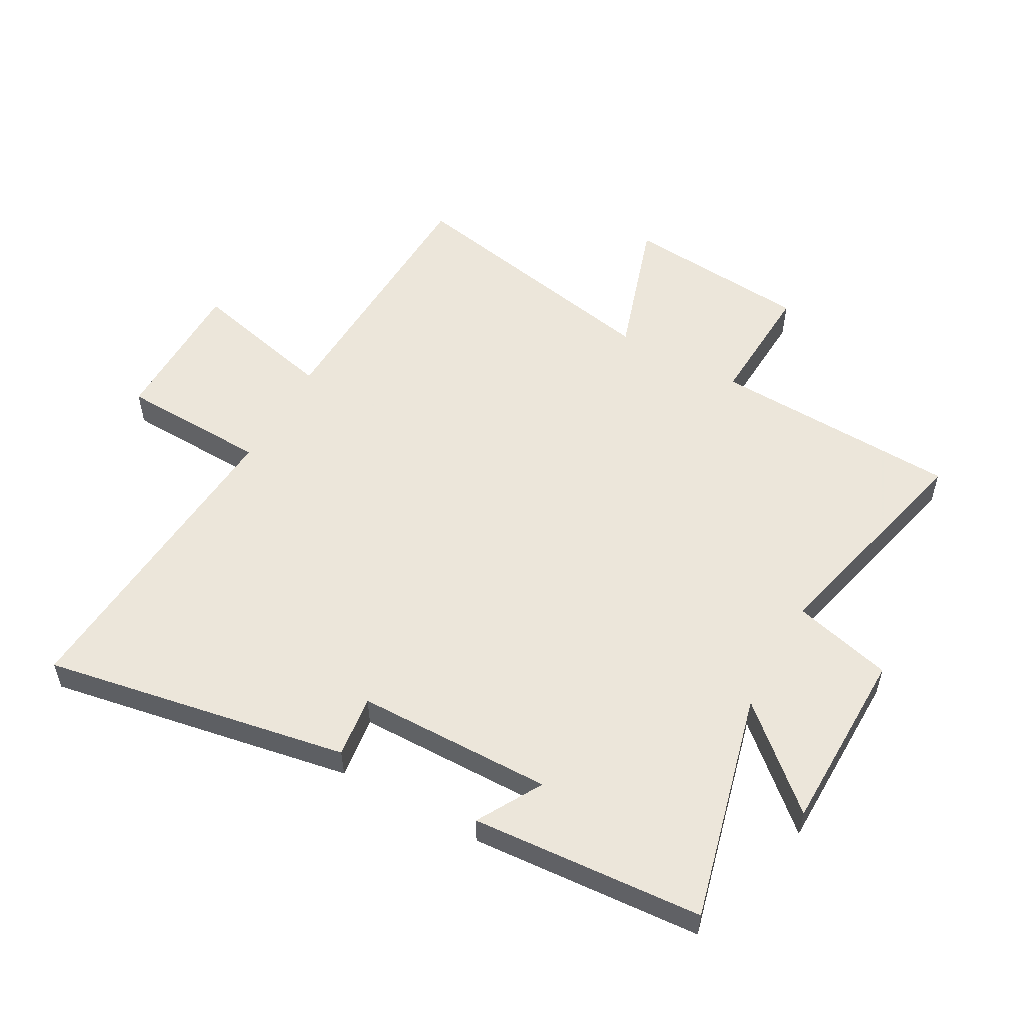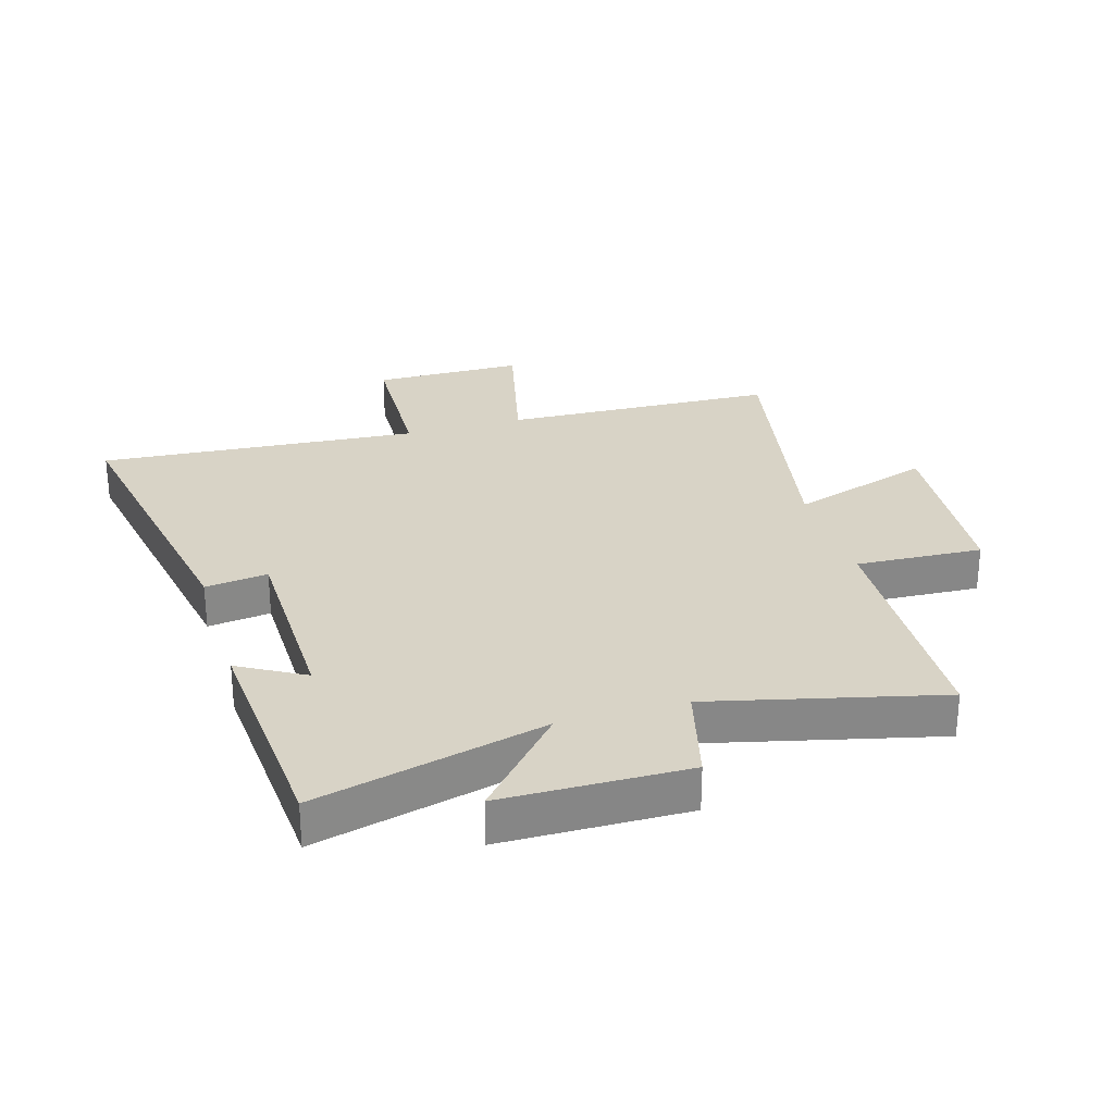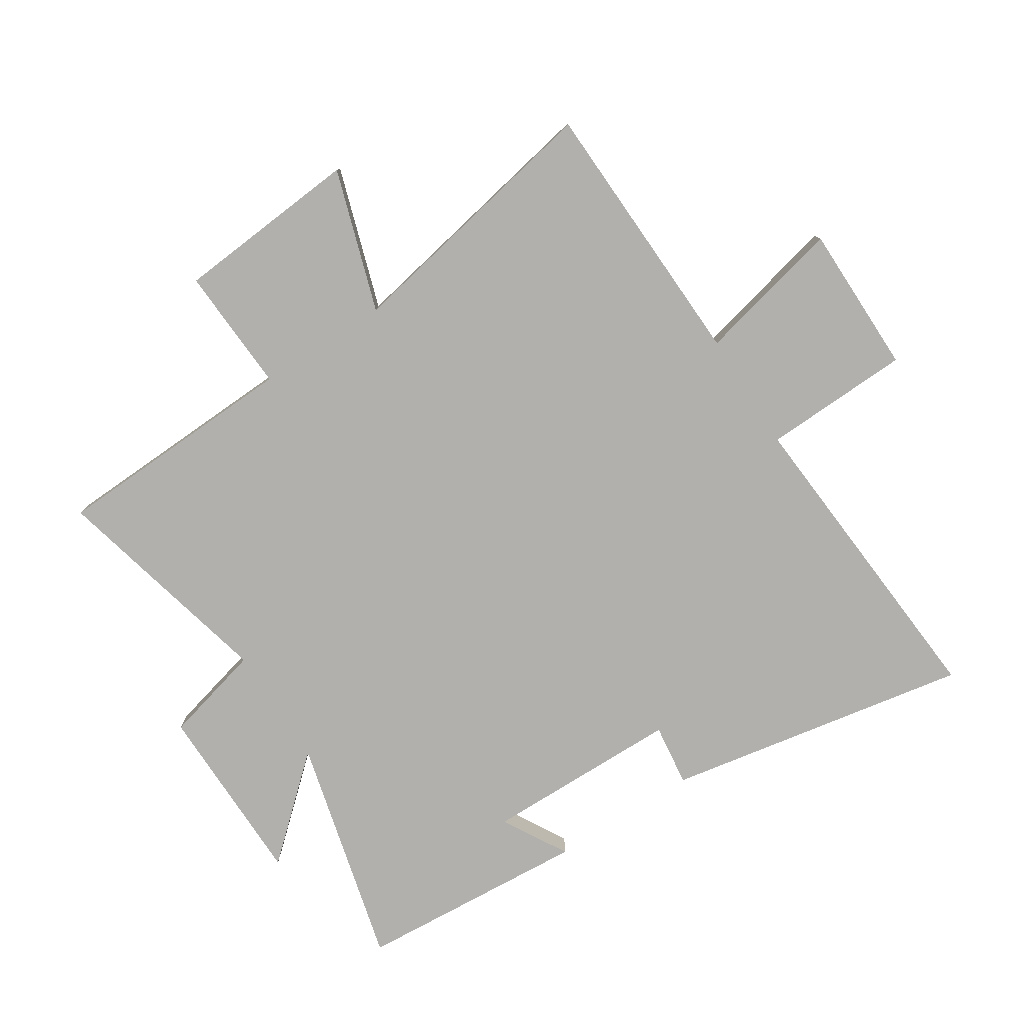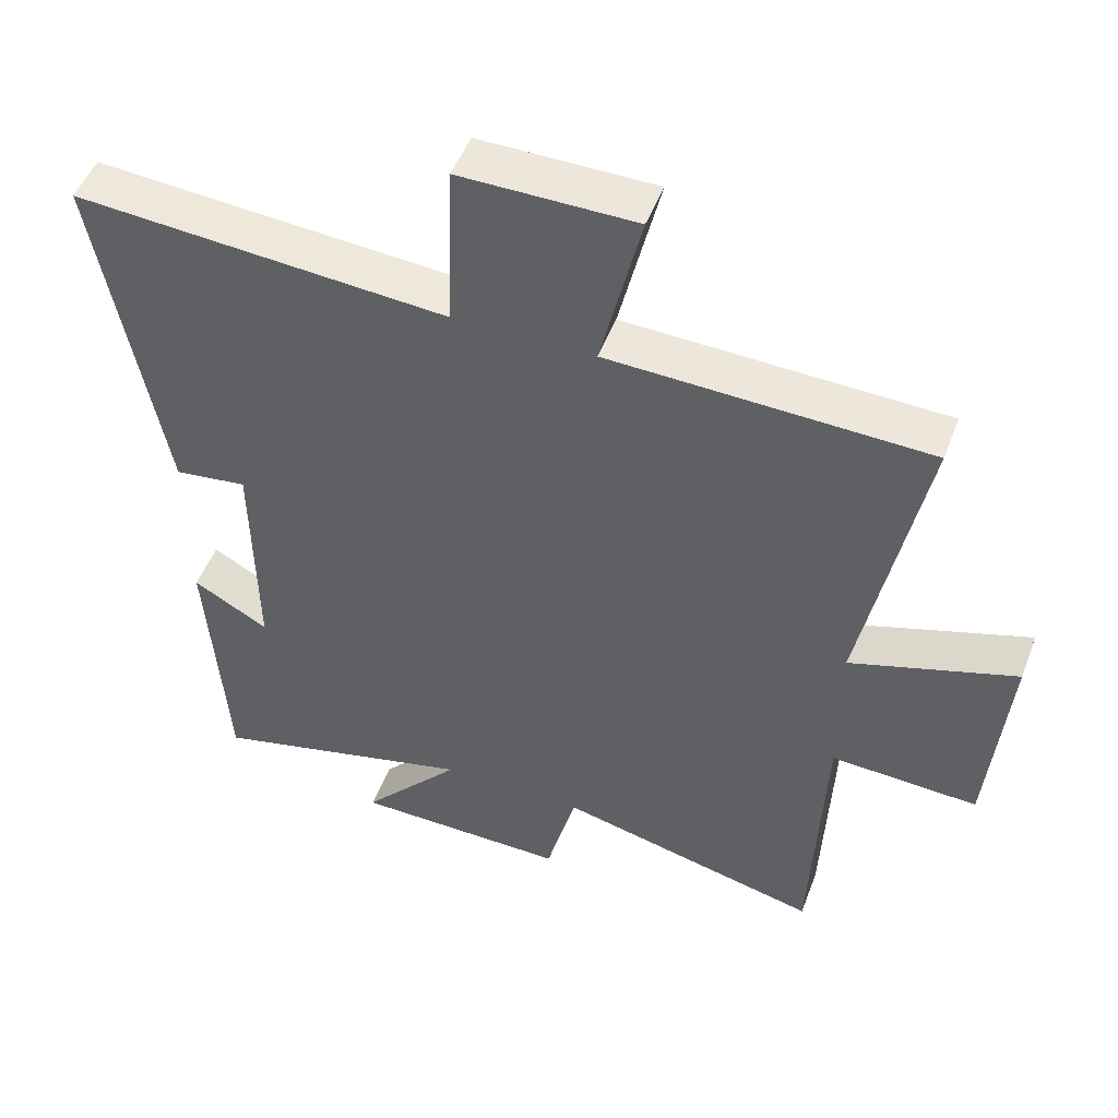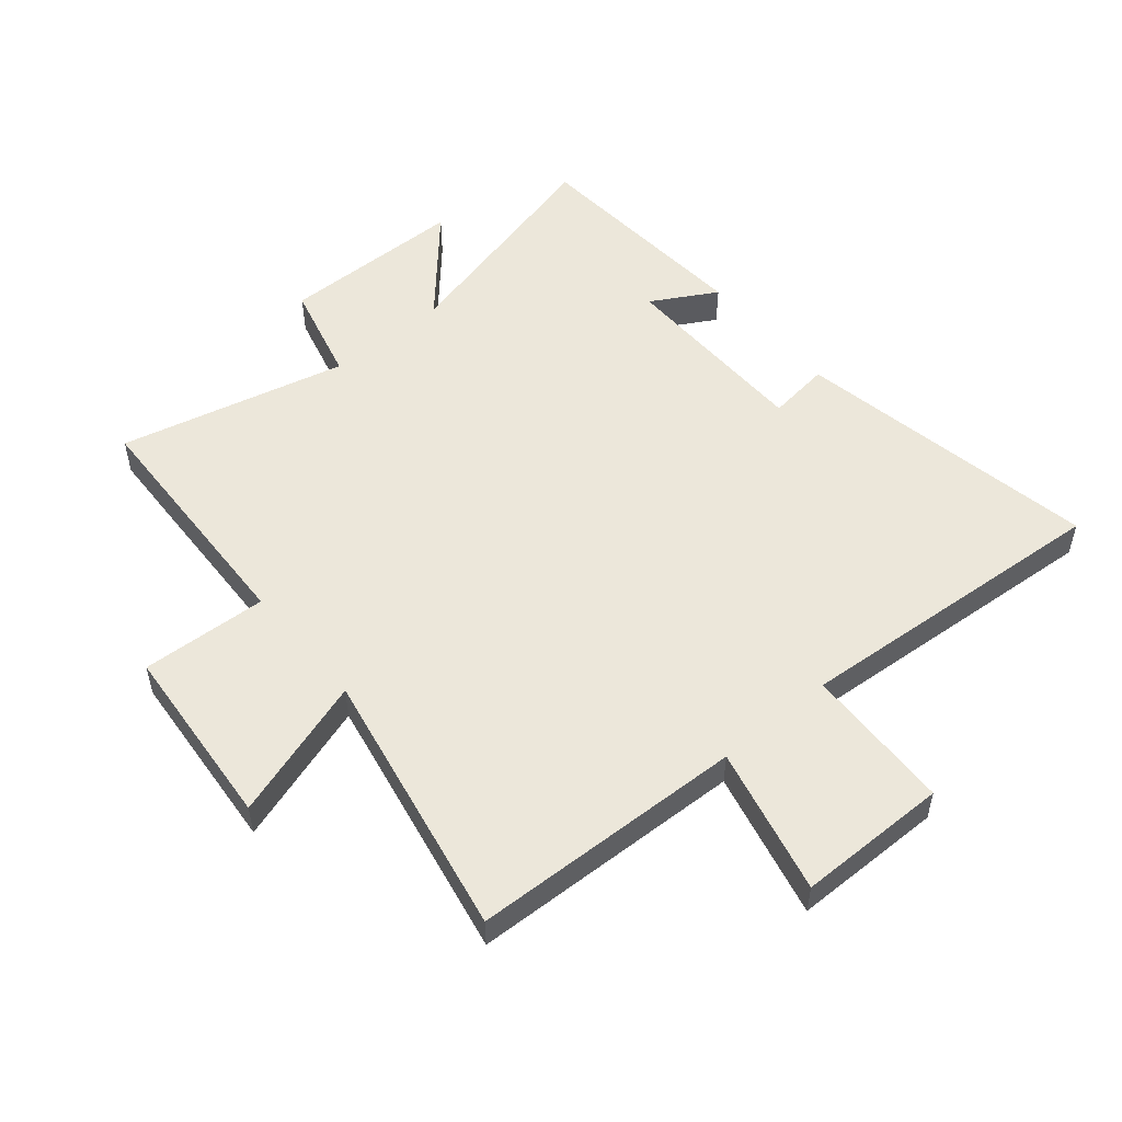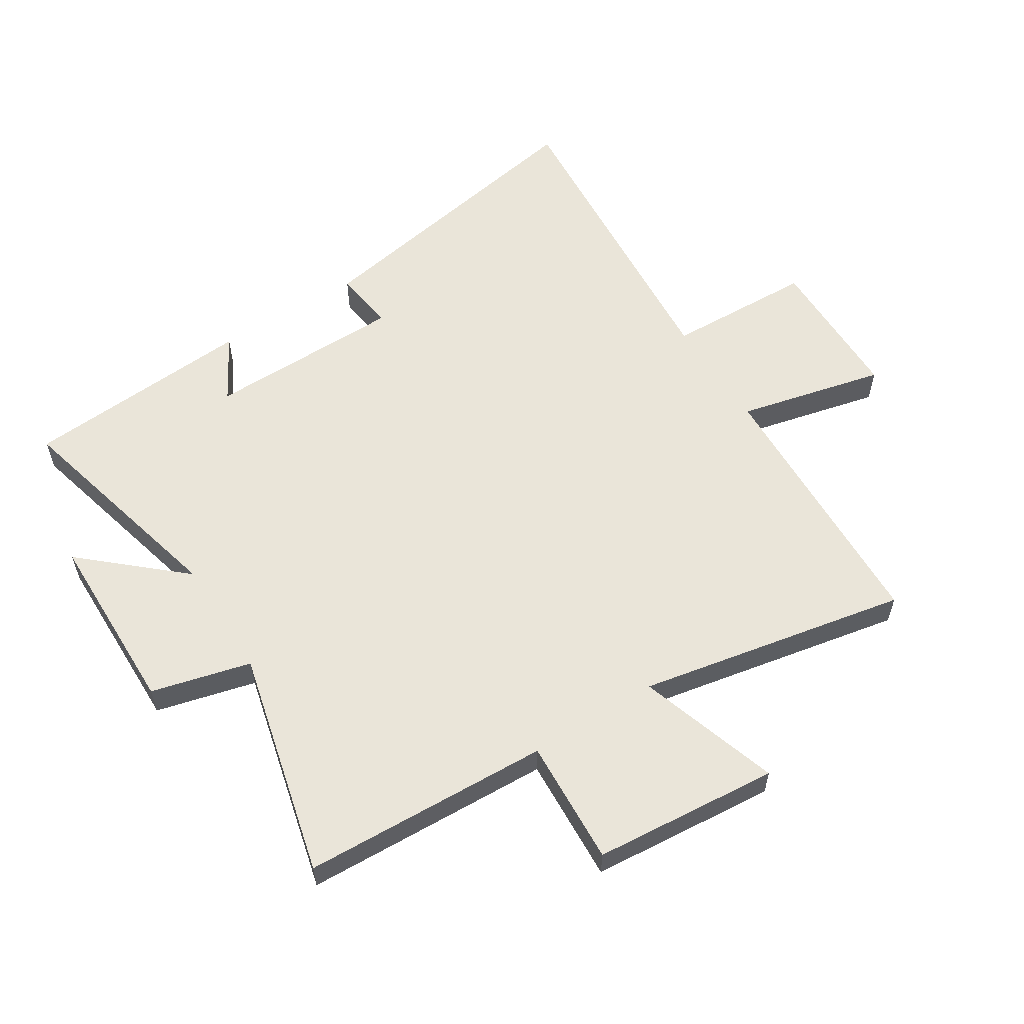
<metadata>
{"format":"obj","ext":"obj","renderer":"f3d","projection":"perspective","resolution":1024,"background":"white","views":[{"elev":54.6,"azim":119.1,"up":"+Y"},{"elev":27.8,"azim":163.4,"up":"+Y"},{"elev":-78.8,"azim":-57.3,"up":"+Y"},{"elev":49.9,"azim":-159.6,"up":"+Z"},{"elev":52.8,"azim":-40.1,"up":"+Y"},{"elev":57.9,"azim":-122.3,"up":"+Y"}]}
</metadata>
<code>
v -0.586 0.07 0.483
v -0.136 0.07 0.5
v -0.193 0.07 0.742
v 0.055 0.07 0.744
v 0.064 0.07 0.5
v 0.591 0.07 0.54
v 0.5 0.07 0.037
v 0.397 0.07 0.05
v 0.393 0.07 -0.274
v 0.5 0.07 -0.213
v 0.473 0.07 -0.595
v 0.095 0.07 -0.5
v 0.237 0.07 -0.66
v -0.067 0.07 -0.664
v -0.109 0.07 -0.5
v -0.483 0.07 -0.591
v -0.5 0.07 -0.182
v -0.708 0.07 -0.193
v -0.734 0.07 0.113
v -0.5 0.07 0.038
v -0.586 0 0.483
v -0.136 0 0.5
v -0.193 0 0.742
v 0.055 0 0.744
v 0.064 0 0.5
v 0.591 0 0.54
v 0.5 0 0.037
v 0.397 0 0.05
v 0.393 0 -0.274
v 0.5 0 -0.213
v 0.473 0 -0.595
v 0.095 0 -0.5
v 0.237 0 -0.66
v -0.067 0 -0.664
v -0.109 0 -0.5
v -0.483 0 -0.591
v -0.5 0 -0.182
v -0.708 0 -0.193
v -0.734 0 0.113
v -0.5 0 0.038
f 17 18 19 20
f 15 16 17 20
f 15 20 1 2
f 12 13 14 15
f 12 15 2
f 9 10 11 12
f 8 9 12 2
f 5 6 7 8
f 5 8 2 3
f 3 4 5
f 40 39 38 37
f 40 37 36 35
f 22 21 40 35
f 35 34 33 32
f 22 35 32
f 32 31 30 29
f 22 32 29 28
f 28 27 26 25
f 23 22 28 25
f 25 24 23
f 1 21 22 2
f 2 22 23 3
f 3 23 24 4
f 4 24 25 5
f 5 25 26 6
f 6 26 27 7
f 7 27 28 8
f 8 28 29 9
f 9 29 30 10
f 10 30 31 11
f 11 31 32 12
f 12 32 33 13
f 13 33 34 14
f 14 34 35 15
f 15 35 36 16
f 16 36 37 17
f 17 37 38 18
f 18 38 39 19
f 19 39 40 20
f 20 40 21 1

</code>
